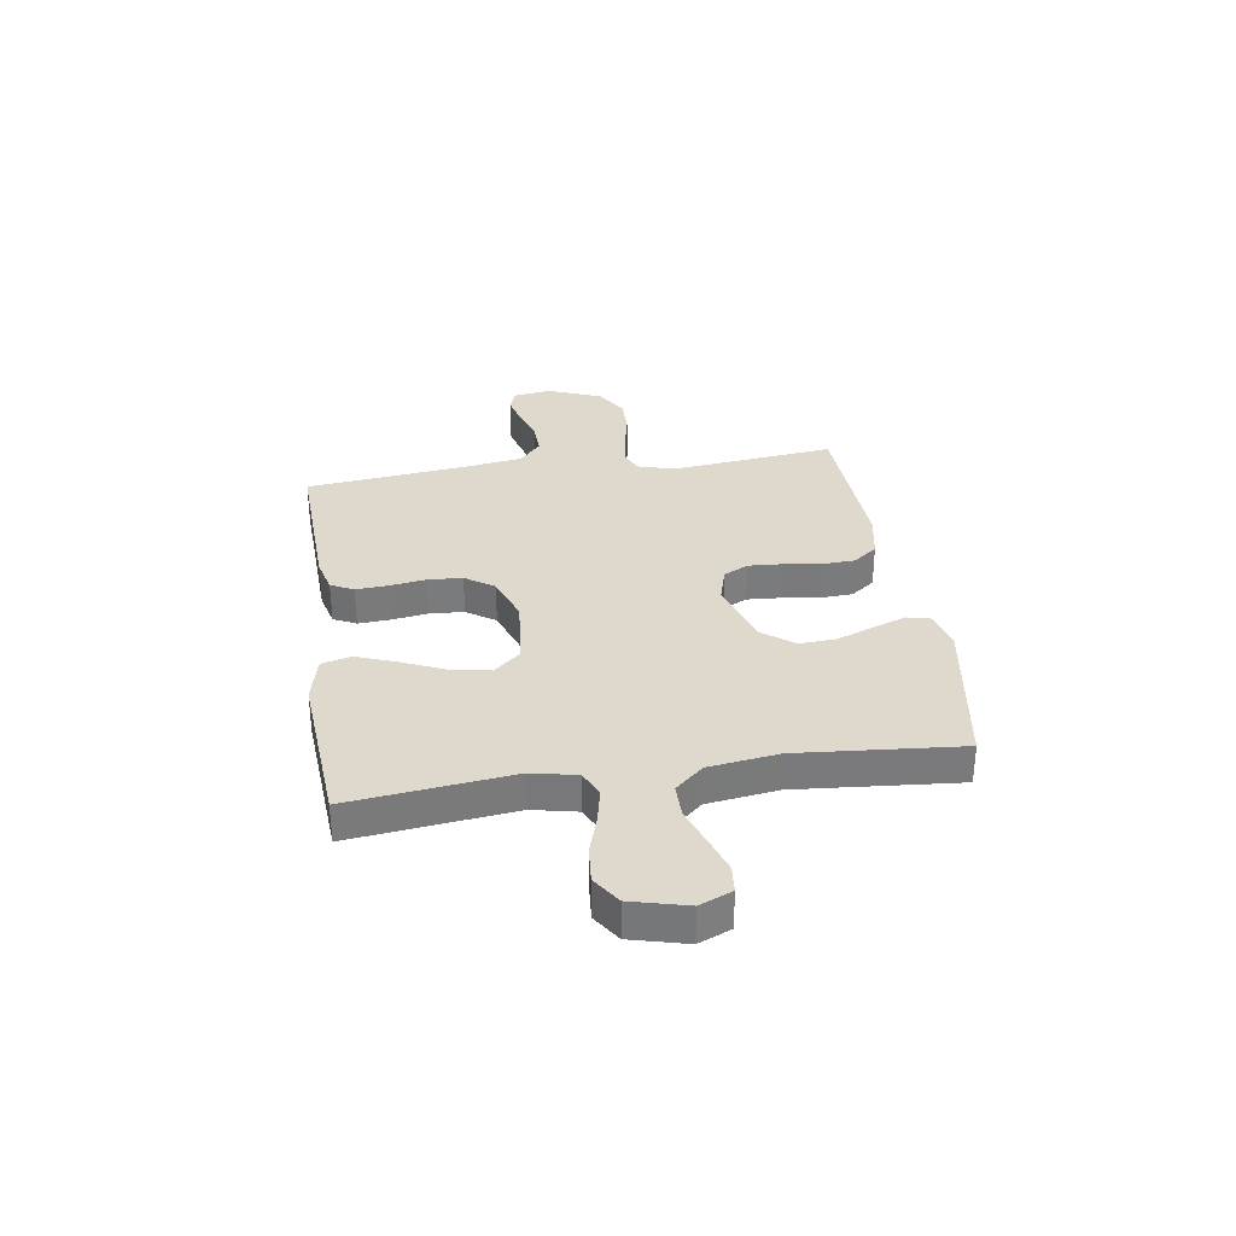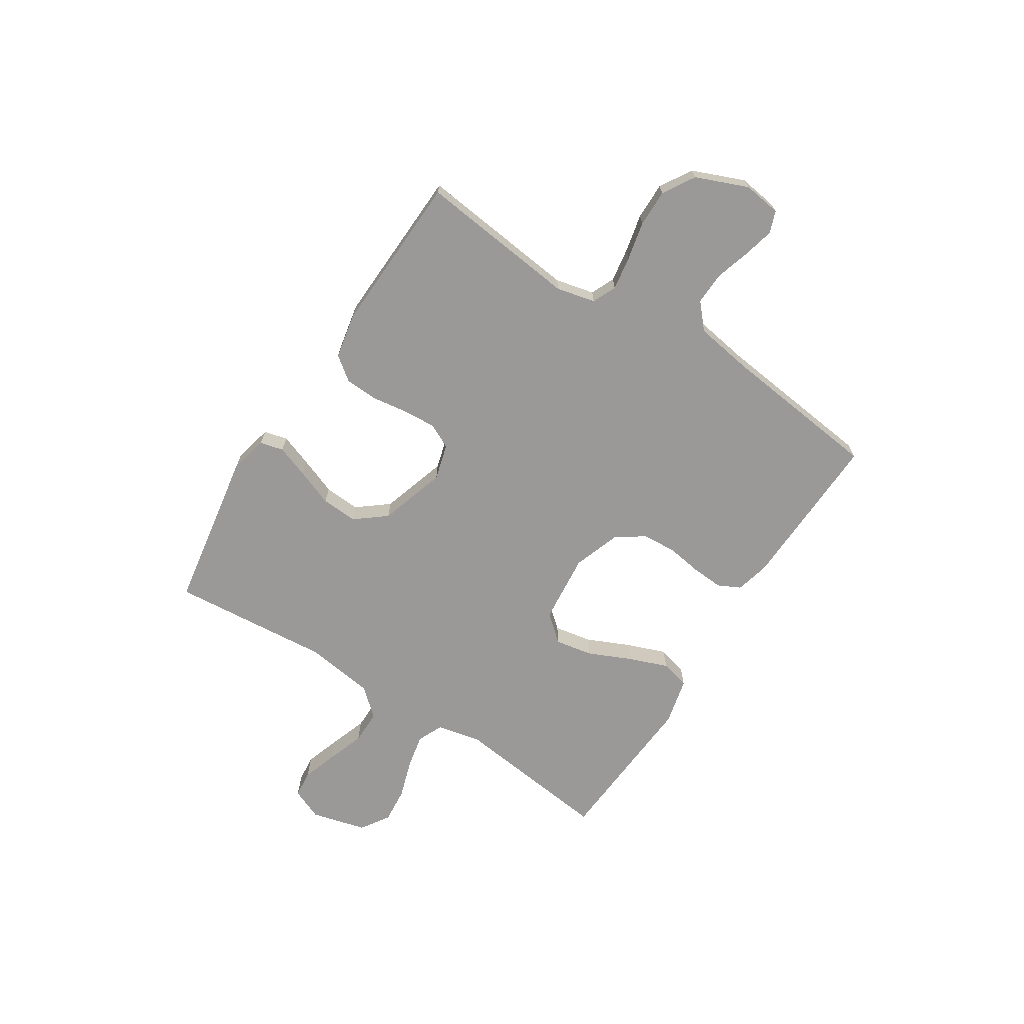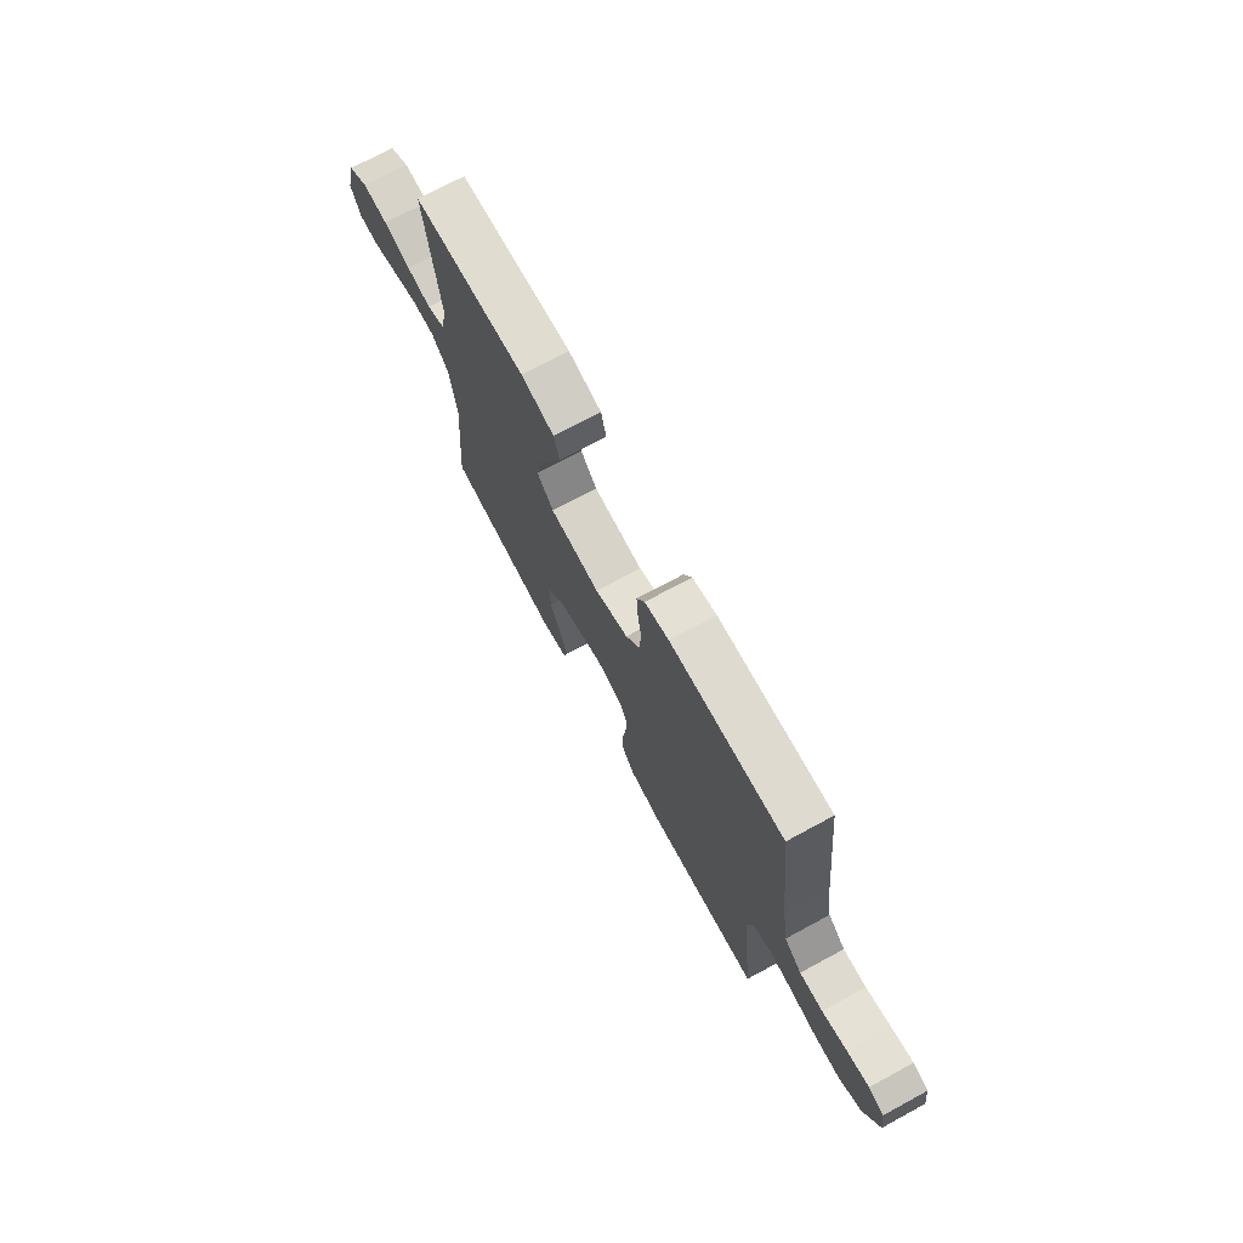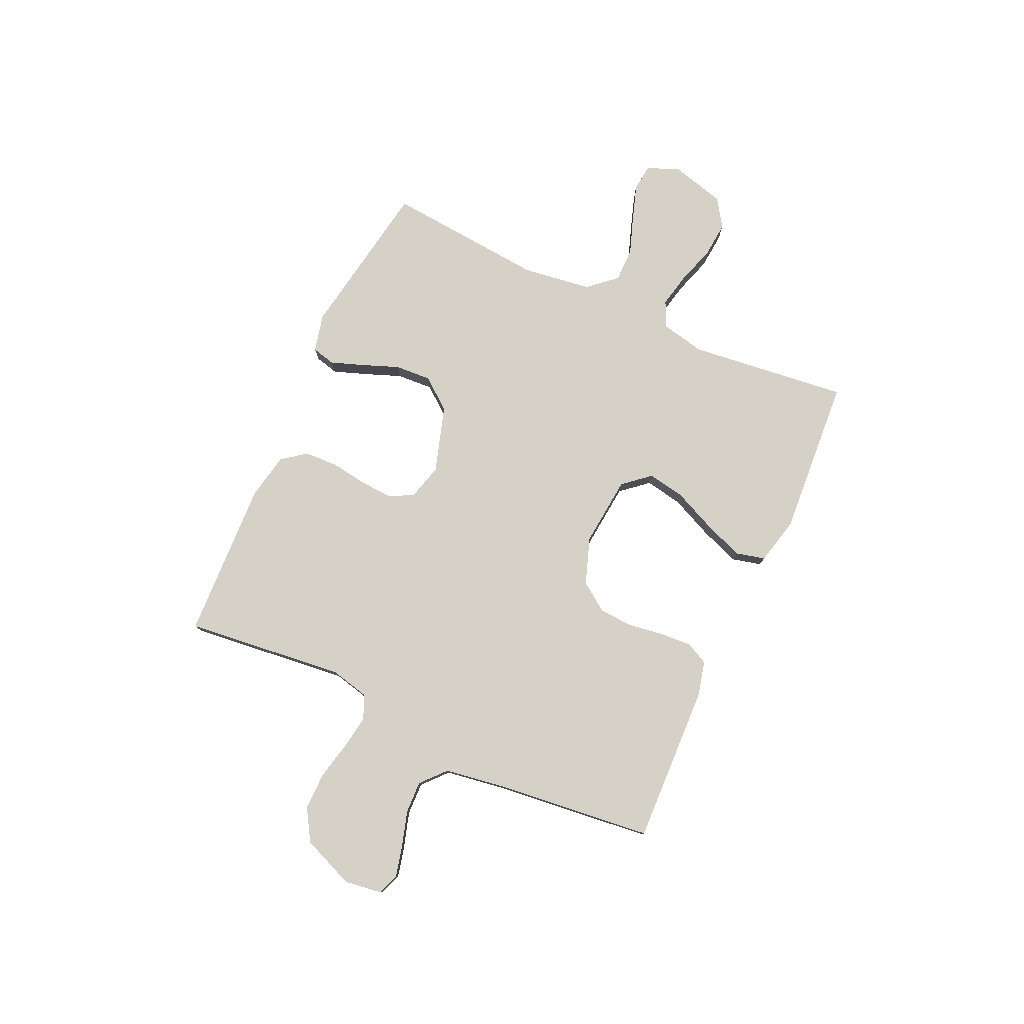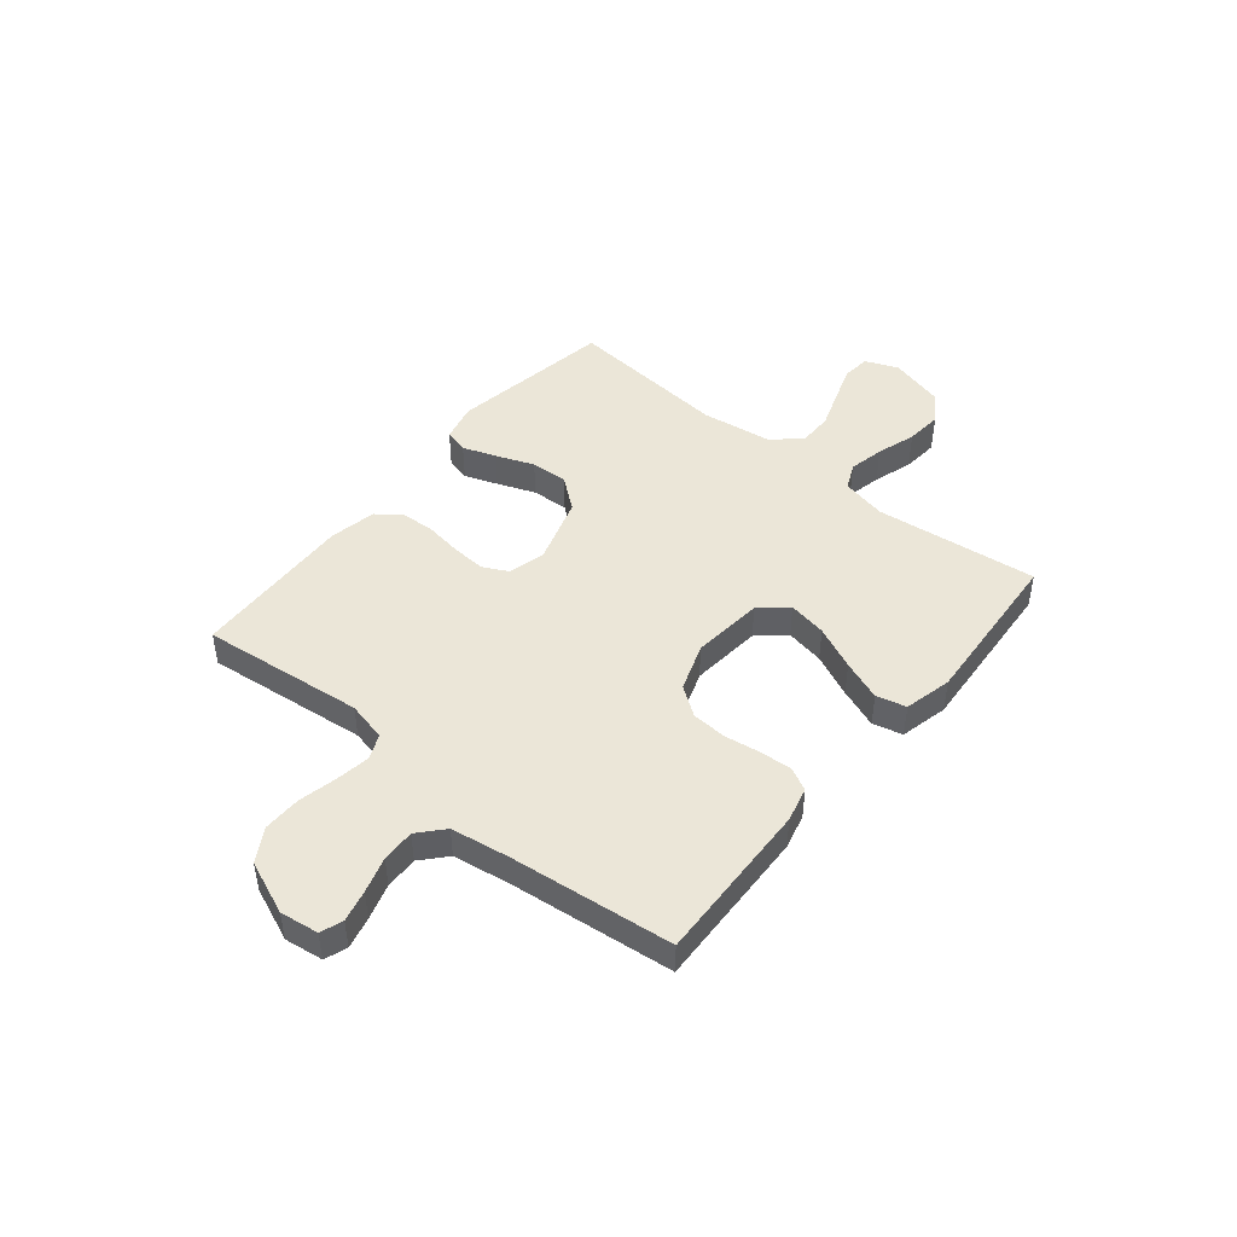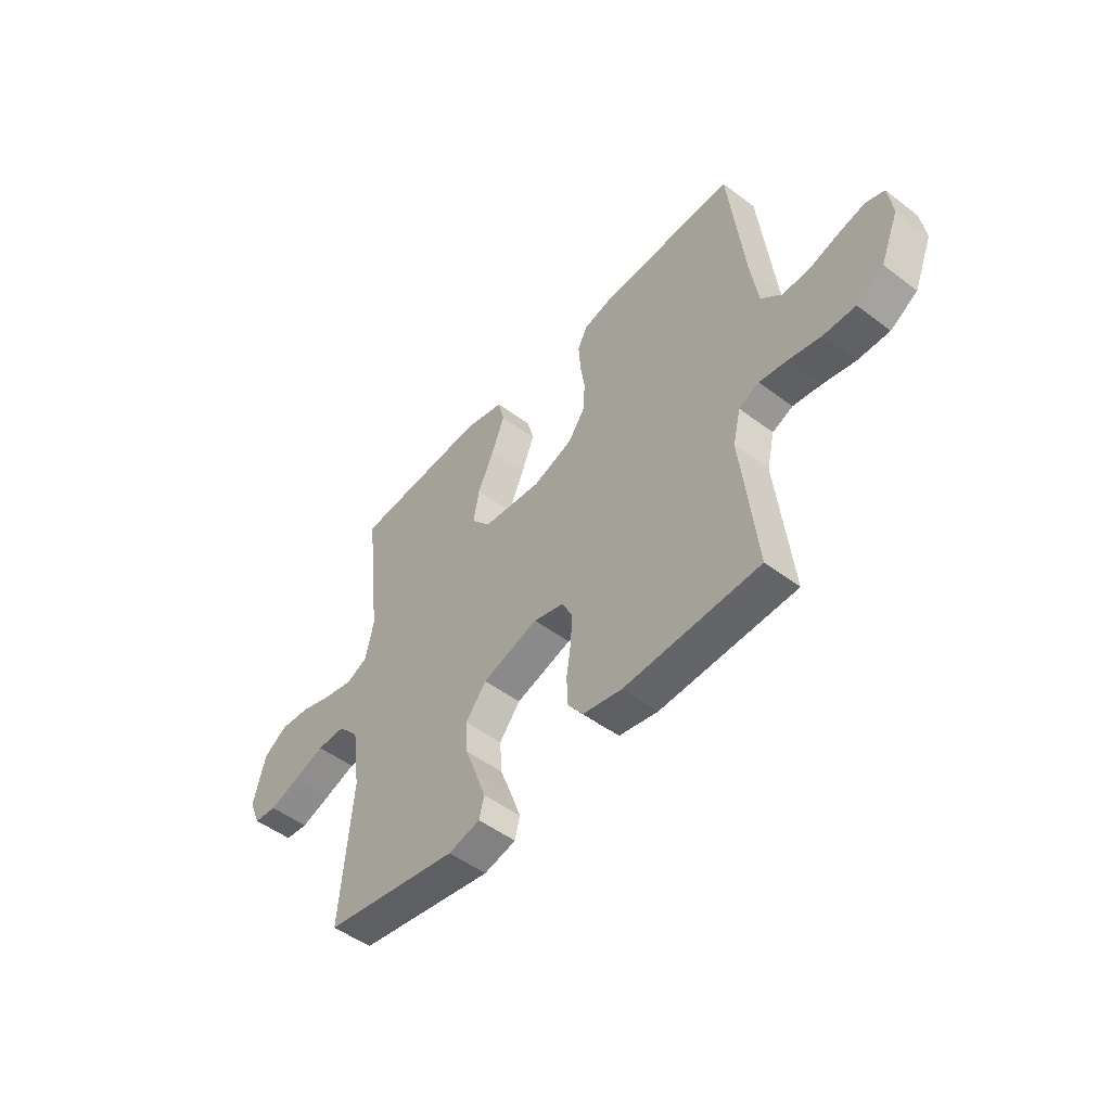
<metadata>
{"format":"obj","ext":"obj","renderer":"f3d","projection":"perspective","resolution":1024,"background":"white","views":[{"elev":32.1,"azim":81.3,"up":"+Y"},{"elev":-69.0,"azim":-122.7,"up":"+Y"},{"elev":72.4,"azim":-118.4,"up":"+Z"},{"elev":78.7,"azim":-65.4,"up":"+Y"},{"elev":46.5,"azim":-50.6,"up":"+Y"},{"elev":-49.7,"azim":-129.9,"up":"+Z"}]}
</metadata>
<code>
v 0.5 0.07 0.5
v 0.465 0.07 0.2
v 0.483 0.07 0.117
v 0.531 0.07 0.095
v 0.596 0.07 0.109
v 0.668 0.07 0.132
v 0.735 0.07 0.138
v 0.788 0.07 0.103
v 0.815 0.07 0
v 0.79 0.07 -0.06
v 0.739 0.07 -0.065
v 0.673 0.07 -0.043
v 0.602 0.07 -0.018
v 0.538 0.07 -0.018
v 0.492 0.07 -0.07
v 0.474 0.07 -0.2
v 0.5 0.07 -0.5
v 0.2 0.07 -0.55
v 0.129 0.07 -0.533
v 0.118 0.07 -0.489
v 0.14 0.07 -0.428
v 0.167 0.07 -0.358
v 0.171 0.07 -0.29
v 0.125 0.07 -0.232
v 0 0.07 -0.193
v -0.068 0.07 -0.212
v -0.091 0.07 -0.258
v -0.087 0.07 -0.32
v -0.077 0.07 -0.388
v -0.08 0.07 -0.45
v -0.114 0.07 -0.495
v -0.2 0.07 -0.512
v -0.5 0.07 -0.5
v -0.466 0.07 -0.2
v -0.483 0.07 -0.127
v -0.528 0.07 -0.107
v -0.591 0.07 -0.117
v -0.663 0.07 -0.133
v -0.733 0.07 -0.134
v -0.793 0.07 -0.098
v -0.833 0.07 0
v -0.823 0.07 0.071
v -0.782 0.07 0.086
v -0.724 0.07 0.072
v -0.658 0.07 0.052
v -0.597 0.07 0.05
v -0.551 0.07 0.091
v -0.534 0.07 0.2
v -0.5 0.07 0.5
v -0.2 0.07 0.489
v -0.136 0.07 0.473
v -0.115 0.07 0.431
v -0.119 0.07 0.371
v -0.129 0.07 0.305
v -0.125 0.07 0.241
v -0.088 0.07 0.188
v 0 0.07 0.157
v 0.132 0.07 0.17
v 0.175 0.07 0.22
v 0.162 0.07 0.291
v 0.126 0.07 0.371
v 0.098 0.07 0.445
v 0.112 0.07 0.5
v 0.2 0.07 0.521
v 0.5 0 0.5
v 0.465 0 0.2
v 0.483 0 0.117
v 0.531 0 0.095
v 0.596 0 0.109
v 0.668 0 0.132
v 0.735 0 0.138
v 0.788 0 0.103
v 0.815 0 0
v 0.79 0 -0.06
v 0.739 0 -0.065
v 0.673 0 -0.043
v 0.602 0 -0.018
v 0.538 0 -0.018
v 0.492 0 -0.07
v 0.474 0 -0.2
v 0.5 0 -0.5
v 0.2 0 -0.55
v 0.129 0 -0.533
v 0.118 0 -0.489
v 0.14 0 -0.428
v 0.167 0 -0.358
v 0.171 0 -0.29
v 0.125 0 -0.232
v 0 0 -0.193
v -0.068 0 -0.212
v -0.091 0 -0.258
v -0.087 0 -0.32
v -0.077 0 -0.388
v -0.08 0 -0.45
v -0.114 0 -0.495
v -0.2 0 -0.512
v -0.5 0 -0.5
v -0.466 0 -0.2
v -0.483 0 -0.127
v -0.528 0 -0.107
v -0.591 0 -0.117
v -0.663 0 -0.133
v -0.733 0 -0.134
v -0.793 0 -0.098
v -0.833 0 0
v -0.823 0 0.071
v -0.782 0 0.086
v -0.724 0 0.072
v -0.658 0 0.052
v -0.597 0 0.05
v -0.551 0 0.091
v -0.534 0 0.2
v -0.5 0 0.5
v -0.2 0 0.489
v -0.136 0 0.473
v -0.115 0 0.431
v -0.119 0 0.371
v -0.129 0 0.305
v -0.125 0 0.241
v -0.088 0 0.188
v 0 0 0.157
v 0.132 0 0.17
v 0.175 0 0.22
v 0.162 0 0.291
v 0.126 0 0.371
v 0.098 0 0.445
v 0.112 0 0.5
v 0.2 0 0.521
f 63 64 1 2
f 60 61 62 63
f 60 63 2 3
f 59 60 3
f 58 59 3 4
f 57 58 4
f 51 52 53 54
f 49 50 51 54
f 48 49 54 55
f 47 48 55 56
f 42 43 44 45
f 40 41 42 45
f 40 45 46
f 37 38 39 40
f 36 37 40 46
f 35 36 46 47
f 31 32 33 34
f 31 34 35
f 28 29 30 31
f 27 28 31 35
f 26 27 35 47
f 19 20 21 22
f 17 18 19 22
f 16 17 22 23
f 15 16 23 24
f 10 11 12 13
f 8 9 10 13
f 8 13 14
f 5 6 7 8
f 4 5 8 14
f 57 4 14 15
f 25 26 47 56
f 25 56 57
f 15 24 25 57
f 66 65 128 127
f 127 126 125 124
f 67 66 127 124
f 67 124 123
f 68 67 123 122
f 68 122 121
f 118 117 116 115
f 118 115 114 113
f 119 118 113 112
f 120 119 112 111
f 109 108 107 106
f 109 106 105 104
f 110 109 104
f 104 103 102 101
f 110 104 101 100
f 111 110 100 99
f 98 97 96 95
f 99 98 95
f 95 94 93 92
f 99 95 92 91
f 111 99 91 90
f 86 85 84 83
f 86 83 82 81
f 87 86 81 80
f 88 87 80 79
f 77 76 75 74
f 77 74 73 72
f 78 77 72
f 72 71 70 69
f 78 72 69 68
f 79 78 68 121
f 120 111 90 89
f 121 120 89
f 121 89 88 79
f 1 65 66 2
f 2 66 67 3
f 3 67 68 4
f 4 68 69 5
f 5 69 70 6
f 6 70 71 7
f 7 71 72 8
f 8 72 73 9
f 9 73 74 10
f 10 74 75 11
f 11 75 76 12
f 12 76 77 13
f 13 77 78 14
f 14 78 79 15
f 15 79 80 16
f 16 80 81 17
f 17 81 82 18
f 18 82 83 19
f 19 83 84 20
f 20 84 85 21
f 21 85 86 22
f 22 86 87 23
f 23 87 88 24
f 24 88 89 25
f 25 89 90 26
f 26 90 91 27
f 27 91 92 28
f 28 92 93 29
f 29 93 94 30
f 30 94 95 31
f 31 95 96 32
f 32 96 97 33
f 33 97 98 34
f 34 98 99 35
f 35 99 100 36
f 36 100 101 37
f 37 101 102 38
f 38 102 103 39
f 39 103 104 40
f 40 104 105 41
f 41 105 106 42
f 42 106 107 43
f 43 107 108 44
f 44 108 109 45
f 45 109 110 46
f 46 110 111 47
f 47 111 112 48
f 48 112 113 49
f 49 113 114 50
f 50 114 115 51
f 51 115 116 52
f 52 116 117 53
f 53 117 118 54
f 54 118 119 55
f 55 119 120 56
f 56 120 121 57
f 57 121 122 58
f 58 122 123 59
f 59 123 124 60
f 60 124 125 61
f 61 125 126 62
f 62 126 127 63
f 63 127 128 64
f 64 128 65 1

</code>
